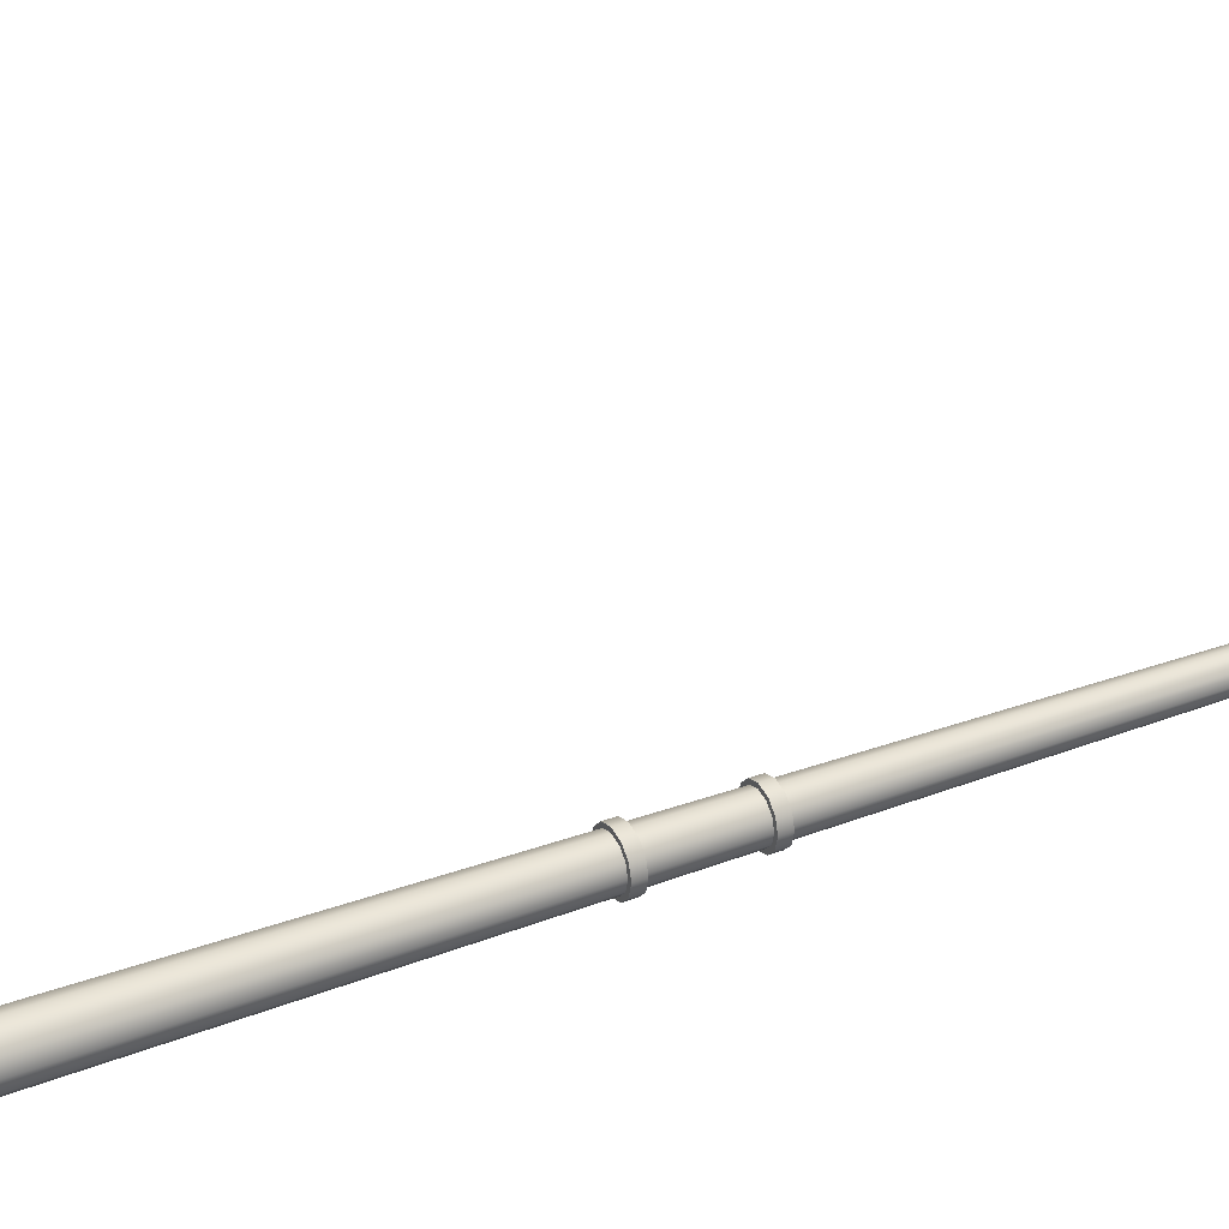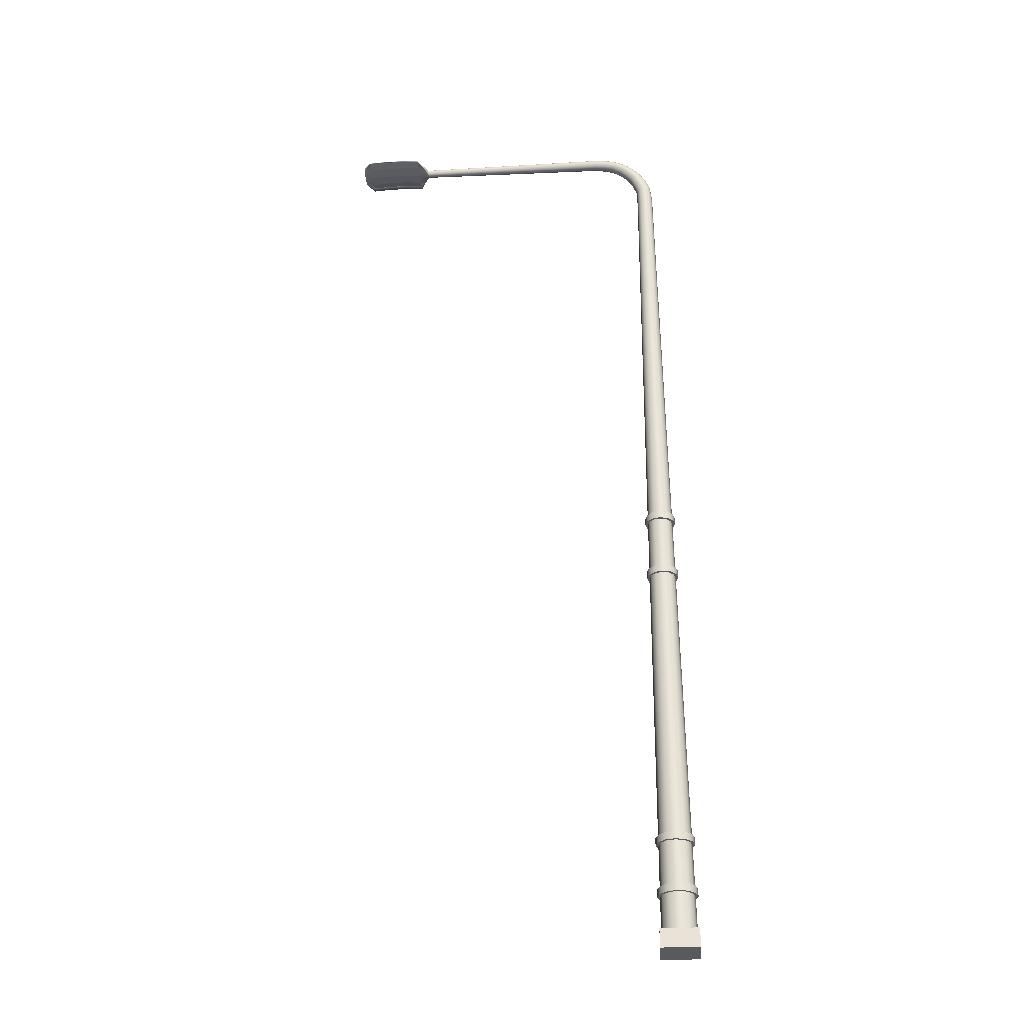
<metadata>
{"format":"obj","ext":"obj","renderer":"f3d","projection":"perspective","resolution":1024,"background":"white","views":[{"elev":31.6,"azim":61.4,"up":"+Z"},{"elev":-31.1,"azim":4.3,"up":"+Y"}]}
</metadata>
<code>
v  25.05 1.666 -338.9
v  25.31 1.666 -338.9
v  25.32 0.5577 -338.9
v  25.05 0.5577 -339
v  25.5 1.666 -338.7
v  25.51 0.5577 -338.7
v  25.57 1.666 -338.4
v  25.58 0.5577 -338.4
v  25.5 1.666 -338.2
v  25.51 0.5577 -338.2
v  25.31 1.666 -338
v  25.32 0.5577 -338
v  25.05 1.666 -337.9
v  25.05 0.5577 -337.9
v  24.79 1.666 -338
v  24.79 0.5577 -338
v  24.61 1.666 -338.2
v  24.6 0.5577 -338.2
v  24.54 1.666 -338.4
v  24.53 0.5577 -338.4
v  24.61 1.666 -338.7
v  24.6 0.5577 -338.7
v  24.79 1.666 -338.9
v  24.79 0.5577 -338.9
v  25.02 28.2 -338.7
v  25.14 28.26 -338.6
v  25.19 27.74 -338.7
v  25.05 27.69 -338.7
v  25.23 28.3 -338.6
v  25.28 27.78 -338.6
v  25.26 28.32 -338.4
v  25.32 27.79 -338.4
v  25.23 28.3 -338.3
v  25.28 27.78 -338.3
v  25.14 28.26 -338.2
v  25.19 27.74 -338.2
v  25.02 28.2 -338.2
v  25.05 27.69 -338.2
v  24.9 28.14 -338.2
v  24.92 27.63 -338.2
v  24.81 28.1 -338.3
v  24.83 27.59 -338.3
v  24.78 28.08 -338.4
v  24.79 27.58 -338.4
v  24.81 28.1 -338.6
v  24.83 27.59 -338.6
v  24.9 28.14 -338.6
v  24.92 27.63 -338.7
v  17.18 29.59 -338.5
v  23.42 29.62 -338.6
v  23.38 29.53 -338.6
v  17.18 29.53 -338.6
v  17.18 29.64 -338.5
v  23.45 29.69 -338.5
v  17.18 29.66 -338.4
v  23.46 29.71 -338.4
v  17.18 29.64 -338.4
v  23.45 29.69 -338.3
v  17.18 29.59 -338.3
v  23.42 29.62 -338.3
v  17.18 29.53 -338.3
v  23.38 29.53 -338.2
v  17.18 29.46 -338.3
v  23.34 29.43 -338.3
v  17.18 29.41 -338.4
v  23.31 29.37 -338.3
v  17.18 29.4 -338.4
v  23.3 29.34 -338.4
v  17.18 29.41 -338.5
v  23.31 29.37 -338.5
v  17.18 29.46 -338.5
v  23.34 29.43 -338.6
v  14.85 29.51 -338.8
v  14.85 29.46 -338.8
v  14.85 29.42 -338.6
v  14.85 29.56 -338.8
v  14.85 29.6 -338.6
v  14.85 29.62 -338.4
v  14.85 29.6 -338.2
v  14.85 29.56 -338
v  14.85 29.51 -338
v  14.85 29.46 -338
v  14.85 29.42 -338.2
v  14.85 29.41 -338.4
v  16.84 29.49 -339.2
v  16.84 29.58 -339.1
v  16.84 29.54 -339.1
v  16.84 29.48 -338.8
v  16.84 29.45 -338.4
v  16.84 29.48 -338
v  16.84 29.54 -337.7
v  16.84 29.49 -337.6
v  16.84 29.58 -337.7
v  16.84 29.64 -338
v  16.84 29.67 -338.4
v  16.84 29.64 -338.8
v  15.67 29.53 -339.2
v  15.67 29.62 -339.1
v  16.26 29.62 -339.1
v  16.26 29.53 -339.2
v  15.67 29.58 -339.1
v  16.26 29.58 -339.1
v  15.67 29.52 -338.8
v  16.26 29.52 -338.8
v  15.67 29.5 -338.4
v  16.26 29.5 -338.4
v  15.67 29.52 -338
v  16.26 29.52 -338
v  15.67 29.58 -337.7
v  16.26 29.58 -337.7
v  15.67 29.53 -337.6
v  16.26 29.53 -337.6
v  15.67 29.62 -337.7
v  16.26 29.62 -337.7
v  15.67 29.68 -338
v  16.26 29.68 -338
v  15.67 29.71 -338.4
v  16.26 29.71 -338.4
v  15.67 29.68 -338.8
v  16.26 29.68 -338.8
v  15.09 29.58 -339.1
v  15.09 29.49 -339.2
v  15.09 29.54 -339.1
v  15.09 29.48 -338.8
v  15.09 29.45 -338.4
v  15.09 29.48 -338
v  15.09 29.54 -337.7
v  15.09 29.49 -337.6
v  15.09 29.58 -337.7
v  15.09 29.64 -338
v  15.09 29.67 -338.4
v  15.09 29.64 -338.8
v  24.48 0 -337.9
v  24.48 0 -339
v  25.63 0 -339
v  25.63 0 -337.9
v  24.48 0.5577 -337.9
v  25.63 0.5577 -337.9
v  25.63 0.5577 -339
v  24.48 0.5577 -339
v  25.25 14.4 -338.8
v  25.05 14.4 -338.8
v  25.39 14.4 -338.6
v  25.45 14.4 -338.4
v  25.39 14.4 -338.2
v  25.25 14.4 -338.1
v  25.05 14.4 -338
v  24.86 14.4 -338.1
v  24.71 14.4 -338.2
v  24.66 14.4 -338.4
v  24.71 14.4 -338.6
v  24.86 14.4 -338.8
v  25.05 14.17 -338.8
v  25.25 14.17 -338.8
v  25.26 12.42 -338.8
v  25.05 12.42 -338.8
v  25.39 14.17 -338.6
v  25.41 12.42 -338.6
v  25.45 14.17 -338.4
v  25.46 12.42 -338.4
v  25.39 14.17 -338.2
v  25.41 12.42 -338.2
v  25.25 14.17 -338.1
v  25.26 12.42 -338.1
v  25.05 14.17 -338
v  25.05 12.42 -338
v  24.85 14.17 -338.1
v  24.85 12.42 -338.1
v  24.71 14.17 -338.2
v  24.7 12.42 -338.2
v  24.66 14.17 -338.4
v  24.64 12.42 -338.4
v  24.71 14.17 -338.6
v  24.7 12.42 -338.6
v  24.85 14.17 -338.8
v  24.85 12.42 -338.8
v  25.05 14.17 -338.9
v  25.05 14.4 -338.9
v  25.29 14.4 -338.8
v  25.29 14.17 -338.8
v  25.46 14.4 -338.7
v  25.47 14.17 -338.7
v  25.53 14.4 -338.4
v  25.53 14.17 -338.4
v  25.46 14.4 -338.2
v  25.47 14.17 -338.2
v  25.29 14.4 -338
v  25.29 14.17 -338
v  25.05 14.4 -338
v  25.05 14.17 -338
v  24.81 14.4 -338
v  24.81 14.17 -338
v  24.64 14.4 -338.2
v  24.64 14.17 -338.2
v  24.58 14.4 -338.4
v  24.58 14.17 -338.4
v  24.64 14.4 -338.7
v  24.64 14.17 -338.7
v  24.81 14.4 -338.8
v  24.81 14.17 -338.8
v  25.05 12.19 -338.9
v  25.05 12.42 -338.9
v  25.3 12.42 -338.9
v  25.3 12.19 -338.9
v  25.48 12.42 -338.7
v  25.48 12.19 -338.7
v  25.55 12.42 -338.4
v  25.55 12.19 -338.4
v  25.48 12.42 -338.2
v  25.48 12.19 -338.2
v  25.3 12.42 -338
v  25.3 12.19 -338
v  25.05 12.42 -337.9
v  25.05 12.19 -337.9
v  24.8 12.42 -338
v  24.8 12.19 -338
v  24.63 12.42 -338.2
v  24.63 12.19 -338.2
v  24.56 12.42 -338.4
v  24.56 12.19 -338.4
v  24.63 12.42 -338.7
v  24.63 12.19 -338.7
v  24.8 12.42 -338.9
v  24.8 12.19 -338.9
v  25.26 12.19 -338.8
v  25.05 12.19 -338.8
v  24.84 12.19 -338.8
v  24.7 12.19 -338.6
v  24.64 12.19 -338.4
v  24.7 12.19 -338.2
v  24.84 12.19 -338.1
v  25.05 12.19 -338
v  25.26 12.19 -338.1
v  25.41 12.19 -338.2
v  25.47 12.19 -338.4
v  25.41 12.19 -338.6
v  25.05 3.235 -338.9
v  25.31 3.235 -338.9
v  25.31 1.896 -338.9
v  25.05 1.896 -338.9
v  25.48 3.235 -338.7
v  25.5 1.896 -338.7
v  25.55 3.235 -338.4
v  25.57 1.896 -338.4
v  25.48 3.235 -338.2
v  25.5 1.896 -338.2
v  25.31 3.235 -338
v  25.31 1.896 -338
v  25.05 3.235 -337.9
v  25.05 1.896 -337.9
v  24.8 3.235 -338
v  24.79 1.896 -338
v  24.62 3.235 -338.2
v  24.61 1.896 -338.2
v  24.55 3.235 -338.4
v  24.54 1.896 -338.4
v  24.62 3.235 -338.7
v  24.61 1.896 -338.7
v  24.8 3.235 -338.9
v  24.79 1.896 -338.9
v  25.3 3.465 -338.9
v  25.05 3.465 -338.9
v  25.48 3.465 -338.7
v  25.55 3.465 -338.4
v  25.48 3.465 -338.2
v  25.3 3.465 -338
v  25.05 3.465 -337.9
v  24.8 3.465 -338
v  24.62 3.465 -338.2
v  24.56 3.465 -338.4
v  24.62 3.465 -338.7
v  24.8 3.465 -338.9
v  25.05 1.667 -339
v  25.05 1.897 -339
v  25.35 1.897 -338.9
v  25.35 1.667 -338.9
v  25.57 1.897 -338.7
v  25.57 1.667 -338.7
v  25.65 1.897 -338.4
v  25.65 1.667 -338.4
v  25.57 1.897 -338.1
v  25.57 1.667 -338.1
v  25.35 1.897 -337.9
v  25.35 1.667 -337.9
v  25.05 1.897 -337.8
v  25.05 1.667 -337.8
v  24.75 1.897 -337.9
v  24.75 1.667 -337.9
v  24.54 1.897 -338.1
v  24.54 1.667 -338.1
v  24.46 1.897 -338.4
v  24.46 1.667 -338.4
v  24.54 1.897 -338.7
v  24.54 1.667 -338.7
v  24.75 1.897 -338.9
v  24.75 1.667 -338.9
v  25.05 3.236 -339
v  25.05 3.465 -339
v  25.35 3.465 -338.9
v  25.35 3.236 -338.9
v  25.55 3.465 -338.7
v  25.56 3.236 -338.7
v  25.63 3.465 -338.4
v  25.63 3.236 -338.4
v  25.55 3.465 -338.1
v  25.56 3.236 -338.1
v  25.35 3.465 -337.9
v  25.35 3.236 -337.9
v  25.05 3.465 -337.9
v  25.05 3.236 -337.8
v  24.76 3.465 -337.9
v  24.76 3.236 -337.9
v  24.55 3.465 -338.1
v  24.55 3.236 -338.1
v  24.47 3.465 -338.4
v  24.47 3.236 -338.4
v  24.55 3.465 -338.7
v  24.55 3.236 -338.7
v  24.76 3.465 -338.9
v  24.76 3.236 -338.9
v  24.54 29.03 -338.7
v  24.34 29.21 -338.6
v  24.41 29.29 -338.6
v  24.63 29.1 -338.6
v  24.47 29.35 -338.5
v  24.69 29.15 -338.5
v  24.49 29.37 -338.4
v  24.71 29.17 -338.4
v  24.47 29.35 -338.3
v  24.69 29.15 -338.3
v  24.41 29.29 -338.2
v  24.63 29.1 -338.2
v  24.34 29.21 -338.2
v  24.54 29.03 -338.2
v  24.27 29.13 -338.2
v  24.46 28.95 -338.2
v  24.21 29.08 -338.3
v  24.4 28.9 -338.3
v  24.19 29.06 -338.4
v  24.37 28.88 -338.4
v  24.21 29.08 -338.5
v  24.4 28.9 -338.5
v  24.27 29.13 -338.6
v  24.46 28.95 -338.6
v  24.91 28.49 -338.7
v  24.77 28.77 -338.7
v  24.86 28.84 -338.6
v  25.01 28.56 -338.6
v  24.93 28.89 -338.5
v  25.09 28.6 -338.6
v  24.96 28.9 -338.4
v  25.12 28.62 -338.4
v  24.93 28.89 -338.3
v  25.09 28.6 -338.3
v  24.86 28.84 -338.2
v  25.01 28.56 -338.2
v  24.77 28.77 -338.2
v  24.91 28.49 -338.2
v  24.67 28.7 -338.2
v  24.8 28.43 -338.2
v  24.6 28.65 -338.3
v  24.72 28.38 -338.3
v  24.57 28.63 -338.4
v  24.69 28.36 -338.4
v  24.6 28.65 -338.5
v  24.72 28.38 -338.6
v  24.67 28.7 -338.6
v  24.8 28.43 -338.6
v  24.05 29.38 -338.6
v  23.77 29.46 -338.6
v  23.82 29.55 -338.6
v  24.11 29.46 -338.6
v  23.86 29.61 -338.5
v  24.16 29.52 -338.5
v  23.87 29.64 -338.4
v  24.17 29.55 -338.4
v  23.86 29.61 -338.3
v  24.16 29.52 -338.3
v  23.82 29.55 -338.3
v  24.11 29.46 -338.3
v  23.77 29.46 -338.2
v  24.05 29.38 -338.2
v  23.72 29.37 -338.3
v  23.99 29.3 -338.3
v  23.69 29.31 -338.3
v  23.95 29.24 -338.3
v  23.67 29.29 -338.4
v  23.93 29.22 -338.4
v  23.69 29.31 -338.5
v  23.95 29.24 -338.5
v  23.72 29.37 -338.6
v  23.99 29.3 -338.6
g light_pole_73
f 1 2 3
f 3 4 1
f 2 5 6
f 6 3 2
f 5 7 8
f 8 6 5
f 7 9 10
f 10 8 7
f 9 11 12
f 12 10 9
f 11 13 14
f 14 12 11
f 13 15 16
f 16 14 13
f 15 17 18
f 18 16 15
f 17 19 20
f 20 18 17
f 19 21 22
f 22 20 19
f 21 23 24
f 24 22 21
f 23 1 4
f 4 24 23
f 25 26 27
f 27 28 25
f 26 29 30
f 30 27 26
f 29 31 32
f 32 30 29
f 32 31 33
f 33 34 32
f 34 33 35
f 35 36 34
f 36 35 37
f 37 38 36
f 38 37 39
f 39 40 38
f 40 39 41
f 41 42 40
f 42 41 43
f 43 44 42
f 43 45 46
f 46 44 43
f 45 47 48
f 48 46 45
f 47 25 28
f 28 48 47
f 49 50 51
f 51 52 49
f 53 54 50
f 50 49 53
f 55 56 54
f 54 53 55
f 57 58 56
f 56 55 57
f 59 60 58
f 58 57 59
f 61 62 60
f 60 59 61
f 63 64 62
f 62 61 63
f 65 66 64
f 64 63 65
f 67 68 66
f 66 65 67
f 69 70 68
f 68 67 69
f 71 72 70
f 70 69 71
f 52 51 72
f 72 71 52
f 18 20 22
f 22 24 4
f 22 4 3
f 22 3 6
f 22 6 8
f 22 8 10
f 22 10 12
f 22 12 14
f 22 14 16
f 18 22 16
f 73 74 75
f 76 73 75
f 77 76 75
f 78 77 75
f 79 78 75
f 80 79 75
f 81 80 75
f 82 81 75
f 83 82 75
f 83 75 84
f 49 52 85
f 85 86 49
f 52 71 87
f 87 85 52
f 71 69 88
f 88 87 71
f 69 67 89
f 89 88 69
f 67 65 90
f 90 89 67
f 65 63 91
f 91 90 65
f 63 61 92
f 92 91 63
f 61 59 93
f 93 92 61
f 59 57 94
f 94 93 59
f 57 55 95
f 95 94 57
f 55 53 96
f 96 95 55
f 53 49 86
f 86 96 53
f 97 98 99
f 99 100 97
f 101 97 100
f 100 102 101
f 103 101 102
f 102 104 103
f 105 103 104
f 104 106 105
f 107 105 106
f 106 108 107
f 109 107 108
f 108 110 109
f 111 109 110
f 110 112 111
f 113 111 112
f 112 114 113
f 115 113 114
f 114 116 115
f 117 115 116
f 116 118 117
f 119 117 118
f 118 120 119
f 98 119 120
f 120 99 98
f 121 122 73
f 73 76 121
f 122 123 74
f 74 73 122
f 123 124 75
f 75 74 123
f 124 125 84
f 84 75 124
f 125 126 83
f 83 84 125
f 126 127 82
f 82 83 126
f 127 128 81
f 81 82 127
f 128 129 80
f 80 81 128
f 129 130 79
f 79 80 129
f 130 131 78
f 78 79 130
f 131 132 77
f 77 78 131
f 132 121 76
f 76 77 132
f 133 134 135
f 135 136 133
f 137 138 139
f 139 140 137
f 133 136 138
f 138 137 133
f 136 135 139
f 139 138 136
f 135 134 140
f 140 139 135
f 134 133 137
f 137 140 134
f 122 121 98
f 98 97 122
f 86 85 100
f 100 99 86
f 123 122 97
f 97 101 123
f 85 87 102
f 102 100 85
f 124 123 101
f 101 103 124
f 87 88 104
f 104 102 87
f 125 124 103
f 103 105 125
f 88 89 106
f 106 104 88
f 126 125 105
f 105 107 126
f 89 90 108
f 108 106 89
f 127 126 107
f 107 109 127
f 90 91 110
f 110 108 90
f 128 127 109
f 109 111 128
f 91 92 112
f 112 110 91
f 129 128 111
f 111 113 129
f 92 93 114
f 114 112 92
f 130 129 113
f 113 115 130
f 93 94 116
f 116 114 93
f 131 130 115
f 115 117 131
f 94 95 118
f 118 116 94
f 132 131 117
f 117 119 132
f 95 96 120
f 120 118 95
f 121 132 119
f 119 98 121
f 96 86 99
f 99 120 96
f 28 27 141
f 141 142 28
f 27 30 143
f 143 141 27
f 30 32 144
f 144 143 30
f 32 34 145
f 145 144 32
f 34 36 146
f 146 145 34
f 36 38 147
f 147 146 36
f 38 40 148
f 148 147 38
f 40 42 149
f 149 148 40
f 42 44 150
f 150 149 42
f 44 46 151
f 151 150 44
f 46 48 152
f 152 151 46
f 48 28 142
f 142 152 48
f 153 154 155
f 155 156 153
f 154 157 158
f 158 155 154
f 157 159 160
f 160 158 157
f 159 161 162
f 162 160 159
f 161 163 164
f 164 162 161
f 163 165 166
f 166 164 163
f 165 167 168
f 168 166 165
f 167 169 170
f 170 168 167
f 169 171 172
f 172 170 169
f 171 173 174
f 174 172 171
f 173 175 176
f 176 174 173
f 175 153 156
f 156 176 175
f 177 178 179
f 179 180 177
f 180 179 181
f 181 182 180
f 182 181 183
f 183 184 182
f 184 183 185
f 185 186 184
f 186 185 187
f 187 188 186
f 188 187 189
f 189 190 188
f 190 189 191
f 191 192 190
f 192 191 193
f 193 194 192
f 194 193 195
f 195 196 194
f 196 195 197
f 197 198 196
f 198 197 199
f 199 200 198
f 200 199 178
f 178 177 200
f 201 202 203
f 203 204 201
f 204 203 205
f 205 206 204
f 206 205 207
f 207 208 206
f 208 207 209
f 209 210 208
f 210 209 211
f 211 212 210
f 212 211 213
f 213 214 212
f 214 213 215
f 215 216 214
f 216 215 217
f 217 218 216
f 218 217 219
f 219 220 218
f 220 219 221
f 221 222 220
f 222 221 223
f 223 224 222
f 224 223 202
f 202 201 224
f 154 153 177
f 177 180 154
f 153 175 200
f 200 177 153
f 175 173 198
f 198 200 175
f 173 171 196
f 196 198 173
f 171 169 194
f 194 196 171
f 169 167 192
f 192 194 169
f 167 165 190
f 190 192 167
f 165 163 188
f 188 190 165
f 163 161 186
f 186 188 163
f 161 159 184
f 184 186 161
f 159 157 182
f 182 184 159
f 157 154 180
f 180 182 157
f 142 141 179
f 179 178 142
f 141 143 181
f 181 179 141
f 143 144 183
f 183 181 143
f 144 145 185
f 185 183 144
f 145 146 187
f 187 185 145
f 146 147 189
f 189 187 146
f 147 148 191
f 191 189 147
f 148 149 193
f 193 191 148
f 149 150 195
f 195 193 149
f 150 151 197
f 197 195 150
f 151 152 199
f 199 197 151
f 152 142 178
f 178 199 152
f 225 226 201
f 201 204 225
f 226 227 224
f 224 201 226
f 227 228 222
f 222 224 227
f 228 229 220
f 220 222 228
f 229 230 218
f 218 220 229
f 230 231 216
f 216 218 230
f 231 232 214
f 214 216 231
f 232 233 212
f 212 214 232
f 233 234 210
f 210 212 233
f 234 235 208
f 208 210 234
f 235 236 206
f 206 208 235
f 236 225 204
f 204 206 236
f 156 155 203
f 203 202 156
f 155 158 205
f 205 203 155
f 158 160 207
f 207 205 158
f 160 162 209
f 209 207 160
f 162 164 211
f 211 209 162
f 164 166 213
f 213 211 164
f 166 168 215
f 215 213 166
f 168 170 217
f 217 215 168
f 170 172 219
f 219 217 170
f 172 174 221
f 221 219 172
f 174 176 223
f 223 221 174
f 176 156 202
f 202 223 176
f 237 238 239
f 239 240 237
f 238 241 242
f 242 239 238
f 241 243 244
f 244 242 241
f 243 245 246
f 246 244 243
f 245 247 248
f 248 246 245
f 247 249 250
f 250 248 247
f 249 251 252
f 252 250 249
f 251 253 254
f 254 252 251
f 253 255 256
f 256 254 253
f 255 257 258
f 258 256 255
f 257 259 260
f 260 258 257
f 259 237 240
f 240 260 259
f 226 225 261
f 261 262 226
f 225 236 263
f 263 261 225
f 236 235 264
f 264 263 236
f 235 234 265
f 265 264 235
f 234 233 266
f 266 265 234
f 233 232 267
f 267 266 233
f 232 231 268
f 268 267 232
f 231 230 269
f 269 268 231
f 230 229 270
f 270 269 230
f 229 228 271
f 271 270 229
f 228 227 272
f 272 271 228
f 227 226 262
f 262 272 227
f 273 274 275
f 275 276 273
f 276 275 277
f 277 278 276
f 278 277 279
f 279 280 278
f 280 279 281
f 281 282 280
f 282 281 283
f 283 284 282
f 284 283 285
f 285 286 284
f 286 285 287
f 287 288 286
f 288 287 289
f 289 290 288
f 290 289 291
f 291 292 290
f 292 291 293
f 293 294 292
f 294 293 295
f 295 296 294
f 296 295 274
f 274 273 296
f 297 298 299
f 299 300 297
f 300 299 301
f 301 302 300
f 302 301 303
f 303 304 302
f 304 303 305
f 305 306 304
f 306 305 307
f 307 308 306
f 308 307 309
f 309 310 308
f 310 309 311
f 311 312 310
f 312 311 313
f 313 314 312
f 314 313 315
f 315 316 314
f 316 315 317
f 317 318 316
f 318 317 319
f 319 320 318
f 320 319 298
f 298 297 320
f 2 1 273
f 273 276 2
f 1 23 296
f 296 273 1
f 23 21 294
f 294 296 23
f 21 19 292
f 292 294 21
f 19 17 290
f 290 292 19
f 17 15 288
f 288 290 17
f 15 13 286
f 286 288 15
f 13 11 284
f 284 286 13
f 11 9 282
f 282 284 11
f 9 7 280
f 280 282 9
f 7 5 278
f 278 280 7
f 5 2 276
f 276 278 5
f 240 239 275
f 275 274 240
f 239 242 277
f 277 275 239
f 242 244 279
f 279 277 242
f 244 246 281
f 281 279 244
f 246 248 283
f 283 281 246
f 248 250 285
f 285 283 248
f 250 252 287
f 287 285 250
f 252 254 289
f 289 287 252
f 254 256 291
f 291 289 254
f 256 258 293
f 293 291 256
f 258 260 295
f 295 293 258
f 260 240 274
f 274 295 260
f 238 237 297
f 297 300 238
f 237 259 320
f 320 297 237
f 259 257 318
f 318 320 259
f 257 255 316
f 316 318 257
f 255 253 314
f 314 316 255
f 253 251 312
f 312 314 253
f 251 249 310
f 310 312 251
f 249 247 308
f 308 310 249
f 247 245 306
f 306 308 247
f 245 243 304
f 304 306 245
f 243 241 302
f 302 304 243
f 241 238 300
f 300 302 241
f 262 261 299
f 299 298 262
f 261 263 301
f 301 299 261
f 263 264 303
f 303 301 263
f 264 265 305
f 305 303 264
f 265 266 307
f 307 305 265
f 266 267 309
f 309 307 266
f 267 268 311
f 311 309 267
f 268 269 313
f 313 311 268
f 269 270 315
f 315 313 269
f 270 271 317
f 317 315 270
f 271 272 319
f 319 317 271
f 272 262 298
f 298 319 272
f 321 322 323
f 323 324 321
f 324 323 325
f 325 326 324
f 326 325 327
f 327 328 326
f 327 329 330
f 330 328 327
f 329 331 332
f 332 330 329
f 331 333 334
f 334 332 331
f 333 335 336
f 336 334 333
f 335 337 338
f 338 336 335
f 337 339 340
f 340 338 337
f 340 339 341
f 341 342 340
f 342 341 343
f 343 344 342
f 344 343 322
f 322 321 344
f 345 346 347
f 347 348 345
f 348 347 349
f 349 350 348
f 350 349 351
f 351 352 350
f 351 353 354
f 354 352 351
f 353 355 356
f 356 354 353
f 355 357 358
f 358 356 355
f 357 359 360
f 360 358 357
f 359 361 362
f 362 360 359
f 361 363 364
f 364 362 361
f 363 365 366
f 366 364 363
f 366 365 367
f 367 368 366
f 368 367 346
f 346 345 368
f 369 370 371
f 371 372 369
f 372 371 373
f 373 374 372
f 374 373 375
f 375 376 374
f 375 377 378
f 378 376 375
f 377 379 380
f 380 378 377
f 379 381 382
f 382 380 379
f 381 383 384
f 384 382 381
f 383 385 386
f 386 384 383
f 385 387 388
f 388 386 385
f 388 387 389
f 389 390 388
f 390 389 391
f 391 392 390
f 392 391 370
f 370 369 392
f 345 348 26
f 26 25 345
f 348 350 29
f 29 26 348
f 350 352 31
f 31 29 350
f 31 352 354
f 354 33 31
f 33 354 356
f 356 35 33
f 35 356 358
f 358 37 35
f 37 358 360
f 360 39 37
f 39 360 362
f 362 41 39
f 41 362 364
f 364 43 41
f 364 366 45
f 45 43 364
f 366 368 47
f 47 45 366
f 368 345 25
f 25 47 368
f 322 369 372
f 372 323 322
f 323 372 374
f 374 325 323
f 325 374 376
f 376 327 325
f 376 378 329
f 329 327 376
f 378 380 331
f 331 329 378
f 380 382 333
f 333 331 380
f 382 384 335
f 335 333 382
f 384 386 337
f 337 335 384
f 386 388 339
f 339 337 386
f 339 388 390
f 390 341 339
f 341 390 392
f 392 343 341
f 343 392 369
f 369 322 343
f 321 324 347
f 347 346 321
f 324 326 349
f 349 347 324
f 326 328 351
f 351 349 326
f 351 328 330
f 330 353 351
f 353 330 332
f 332 355 353
f 355 332 334
f 334 357 355
f 357 334 336
f 336 359 357
f 359 336 338
f 338 361 359
f 361 338 340
f 340 363 361
f 340 342 365
f 365 363 340
f 342 344 367
f 367 365 342
f 344 321 346
f 346 367 344
f 370 51 50
f 50 371 370
f 371 50 54
f 54 373 371
f 373 54 56
f 56 375 373
f 56 58 377
f 377 375 56
f 58 60 379
f 379 377 58
f 60 62 381
f 381 379 60
f 62 64 383
f 383 381 62
f 64 66 385
f 385 383 64
f 66 68 387
f 387 385 66
f 387 68 70
f 70 389 387
f 389 70 72
f 72 391 389
f 391 72 51
f 51 370 391

</code>
